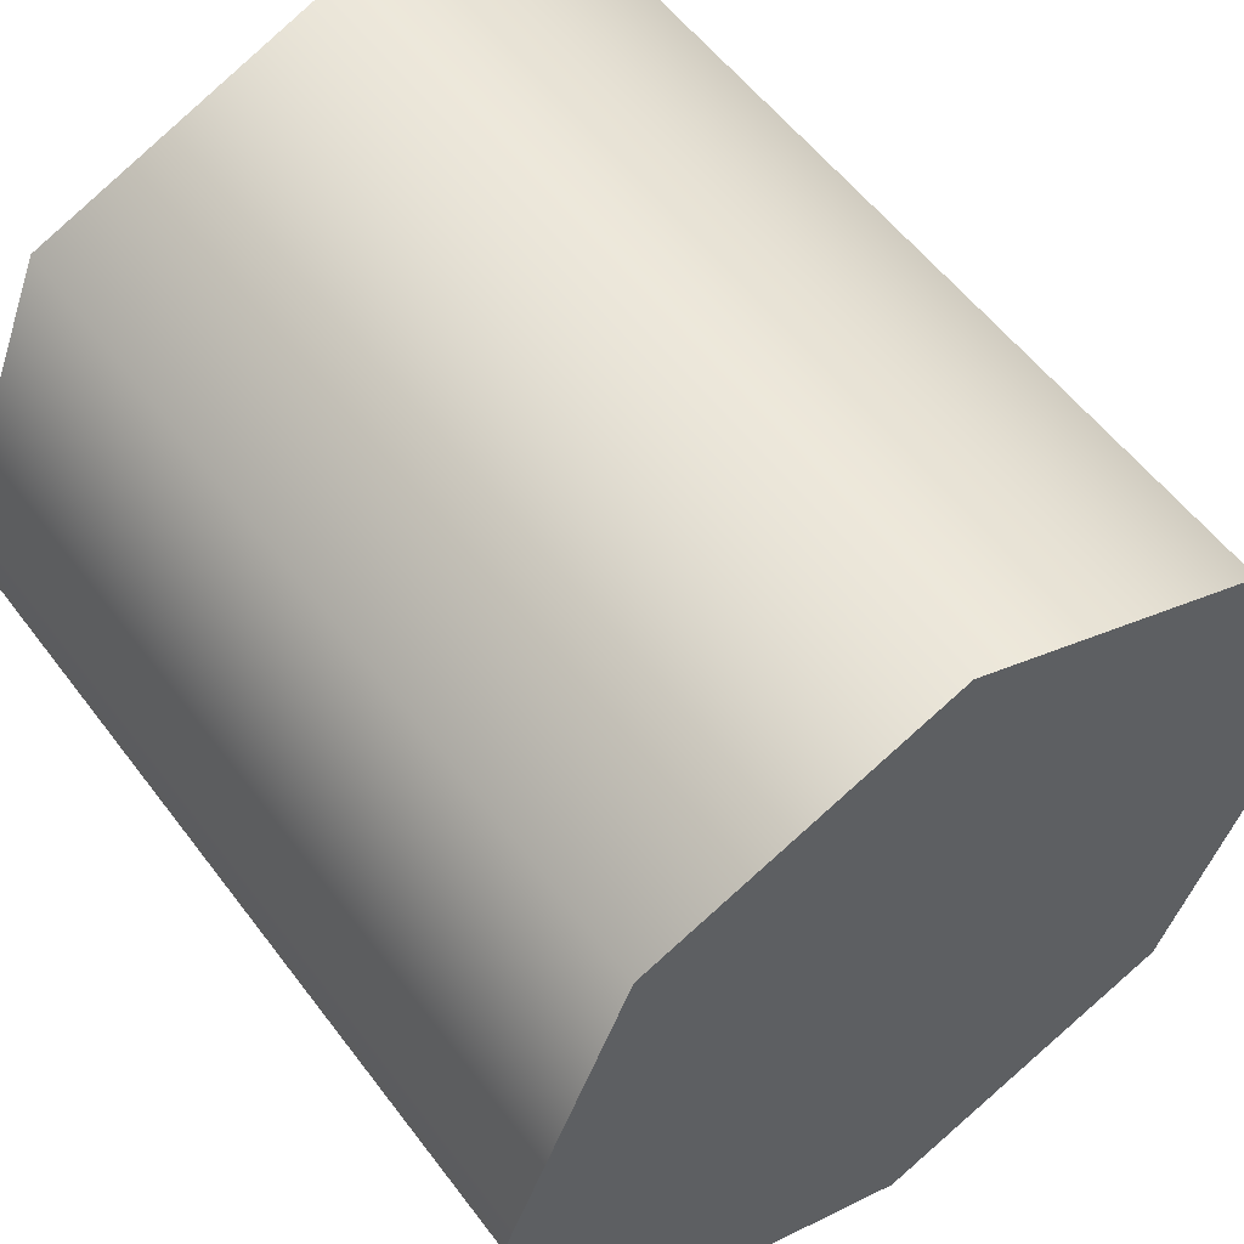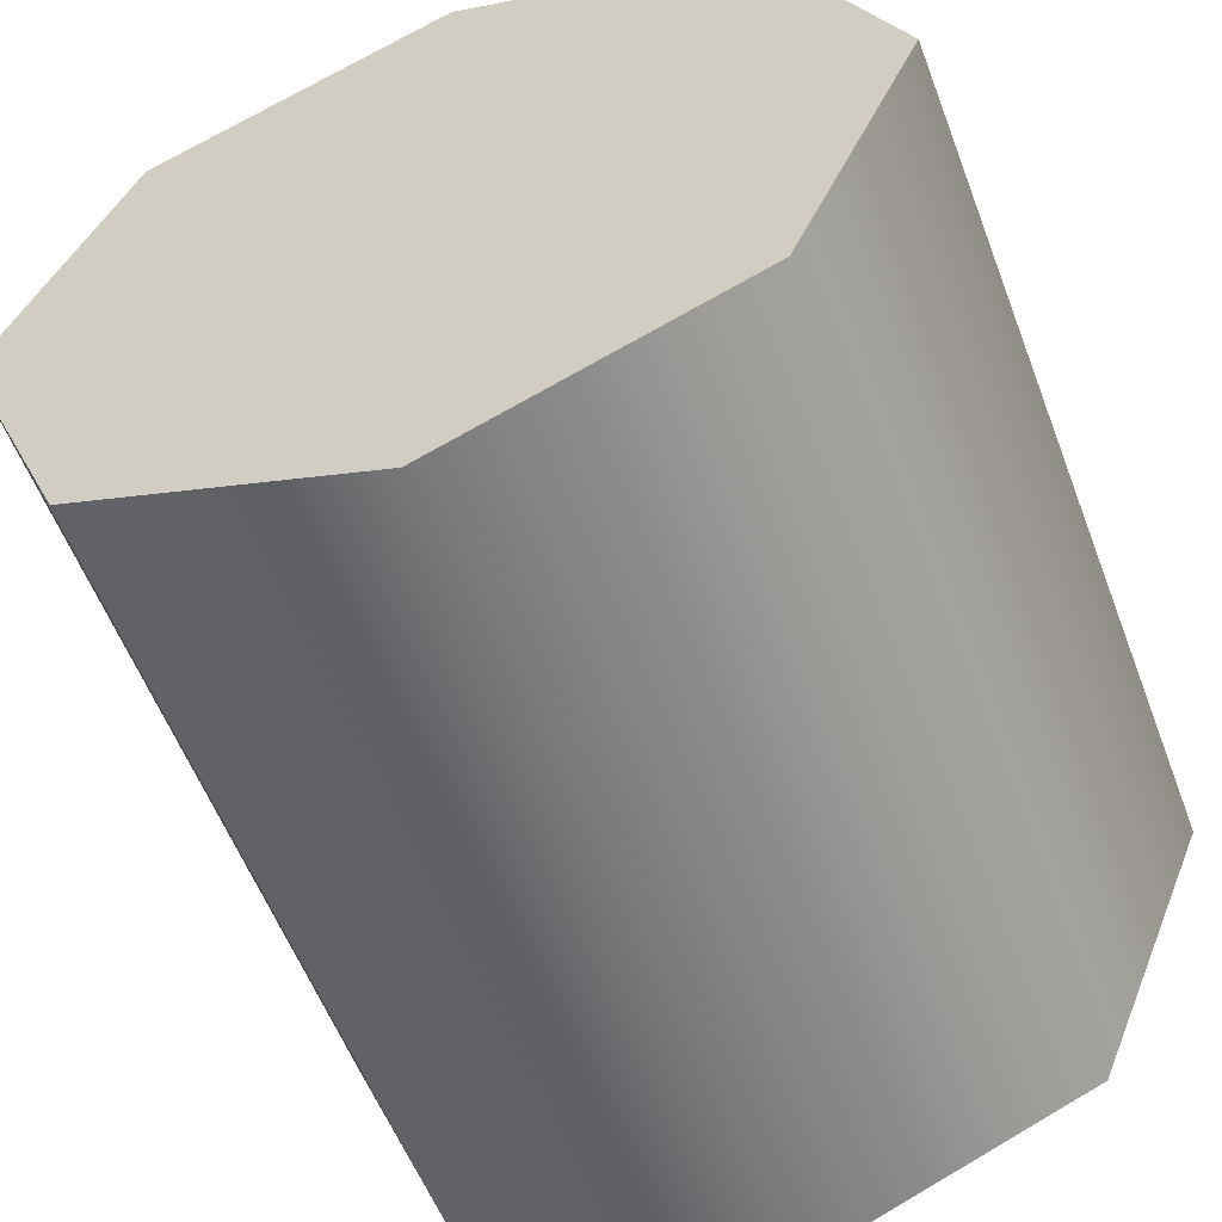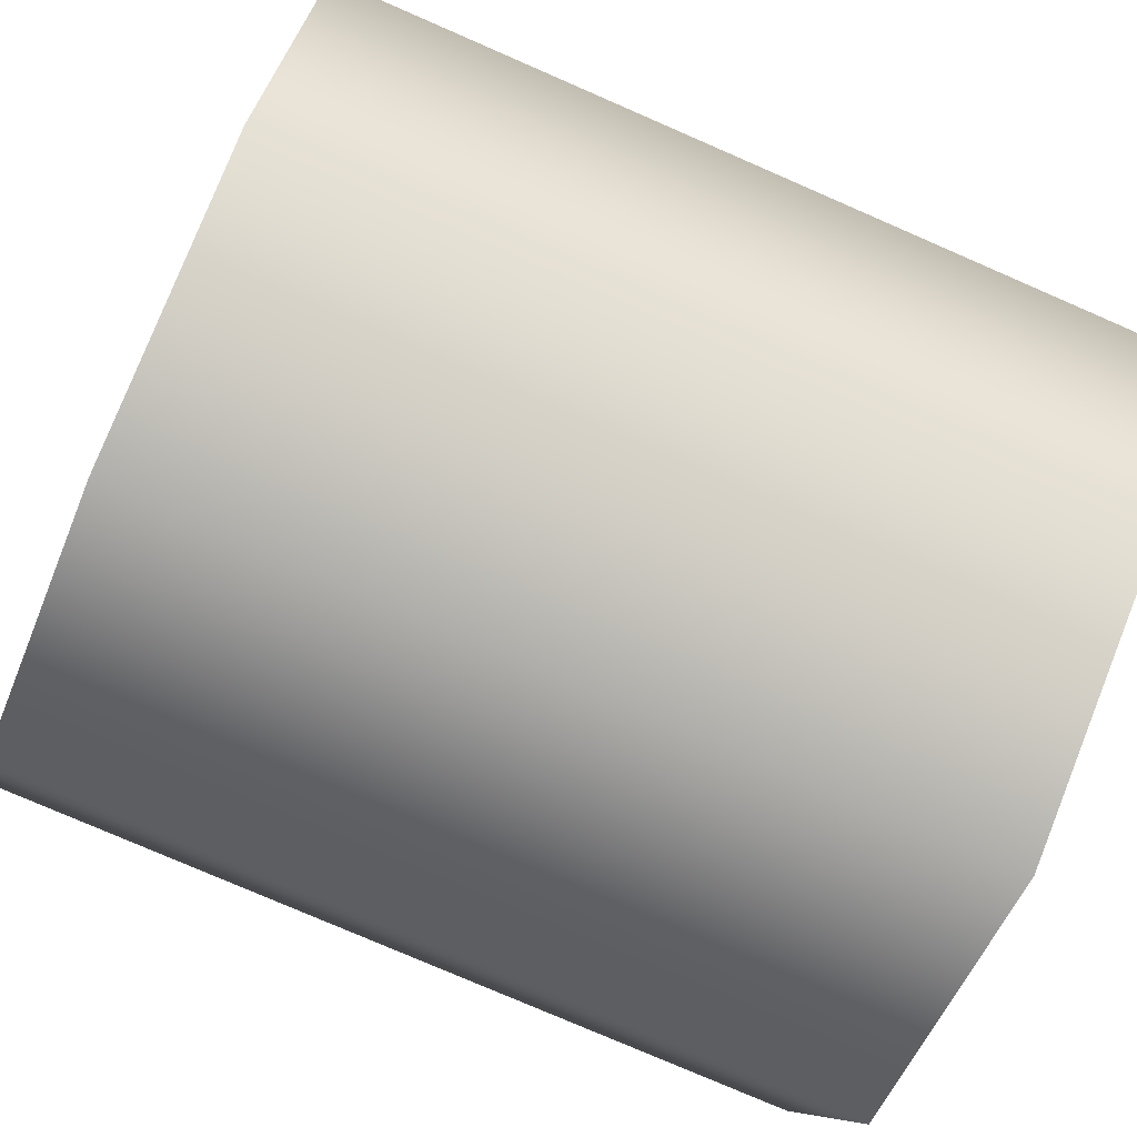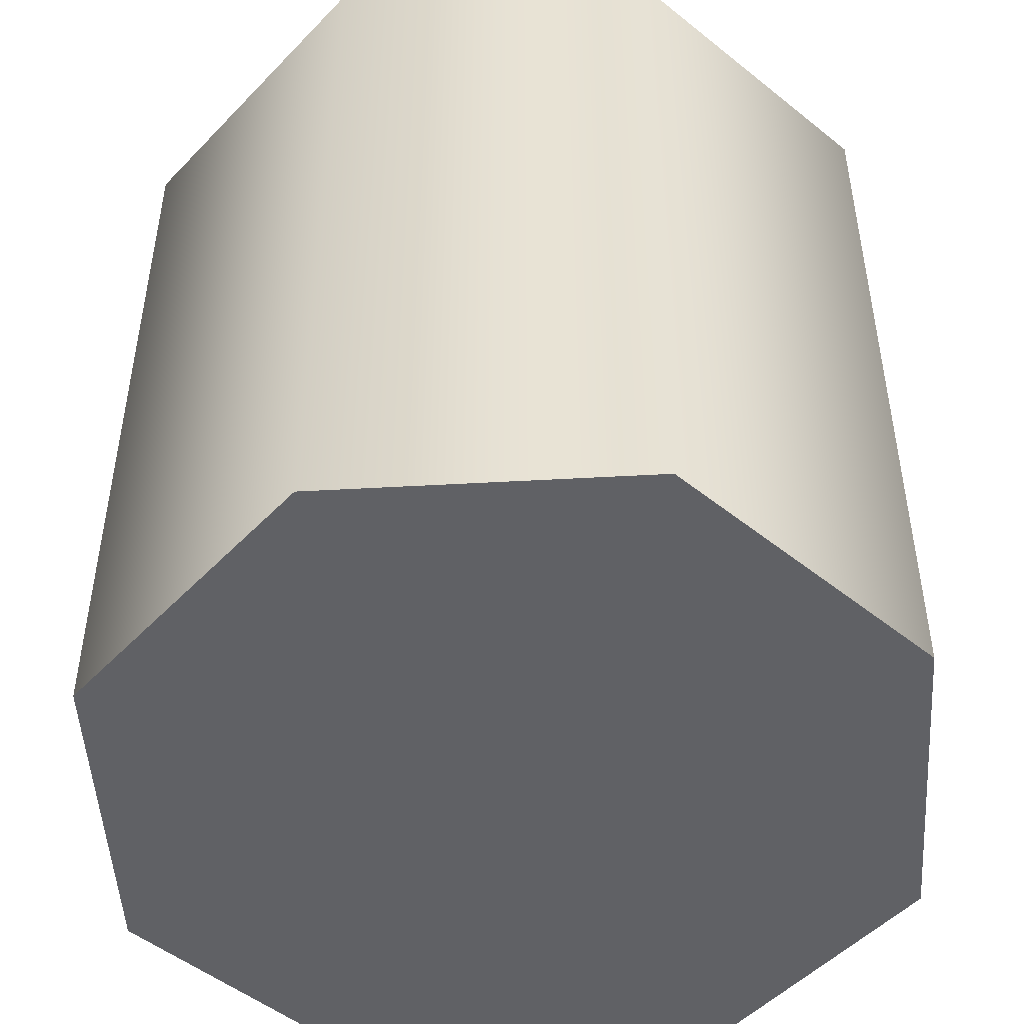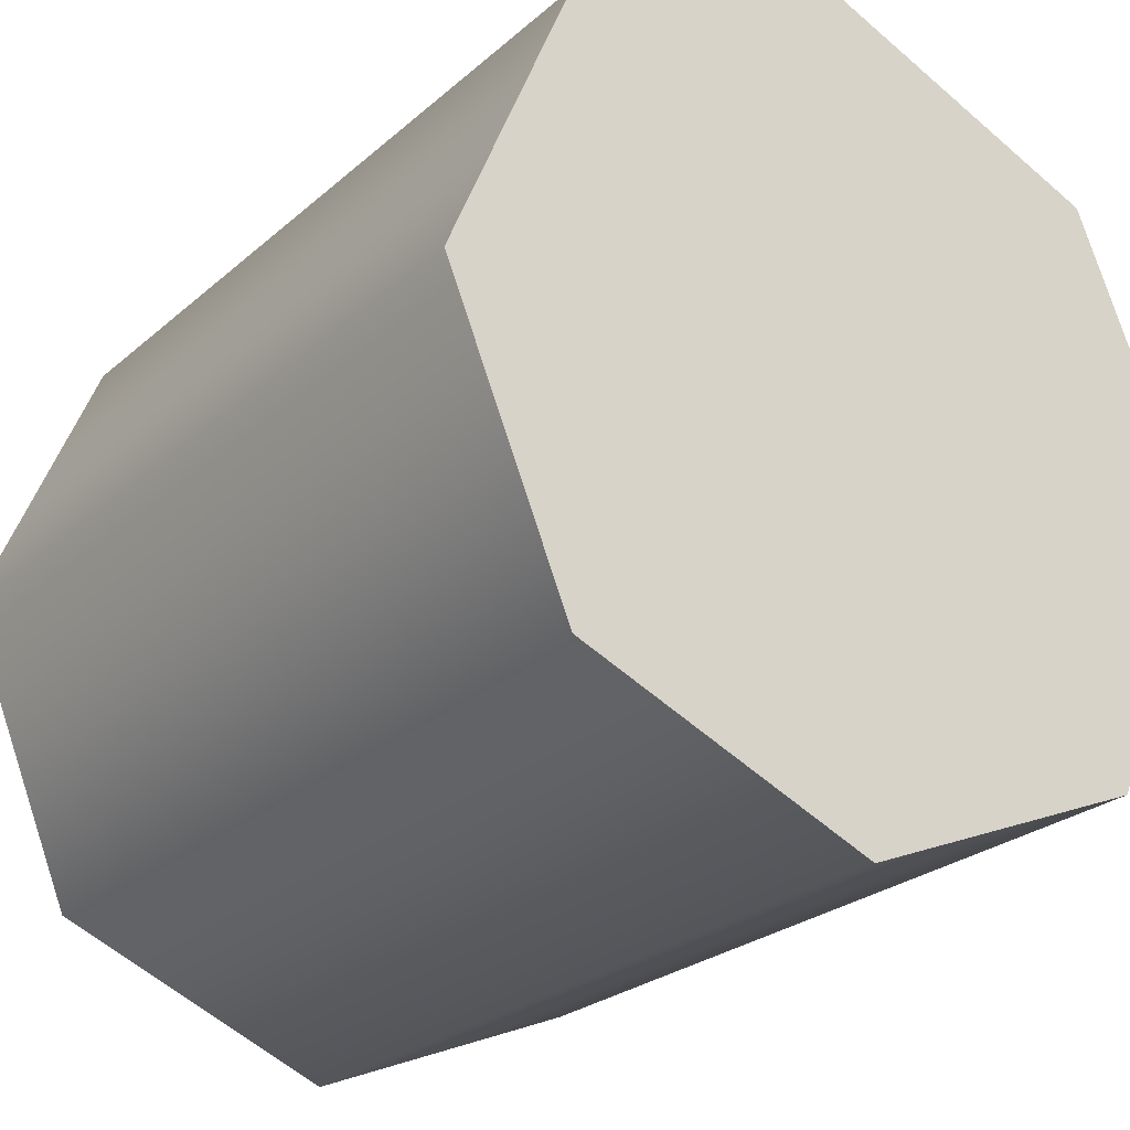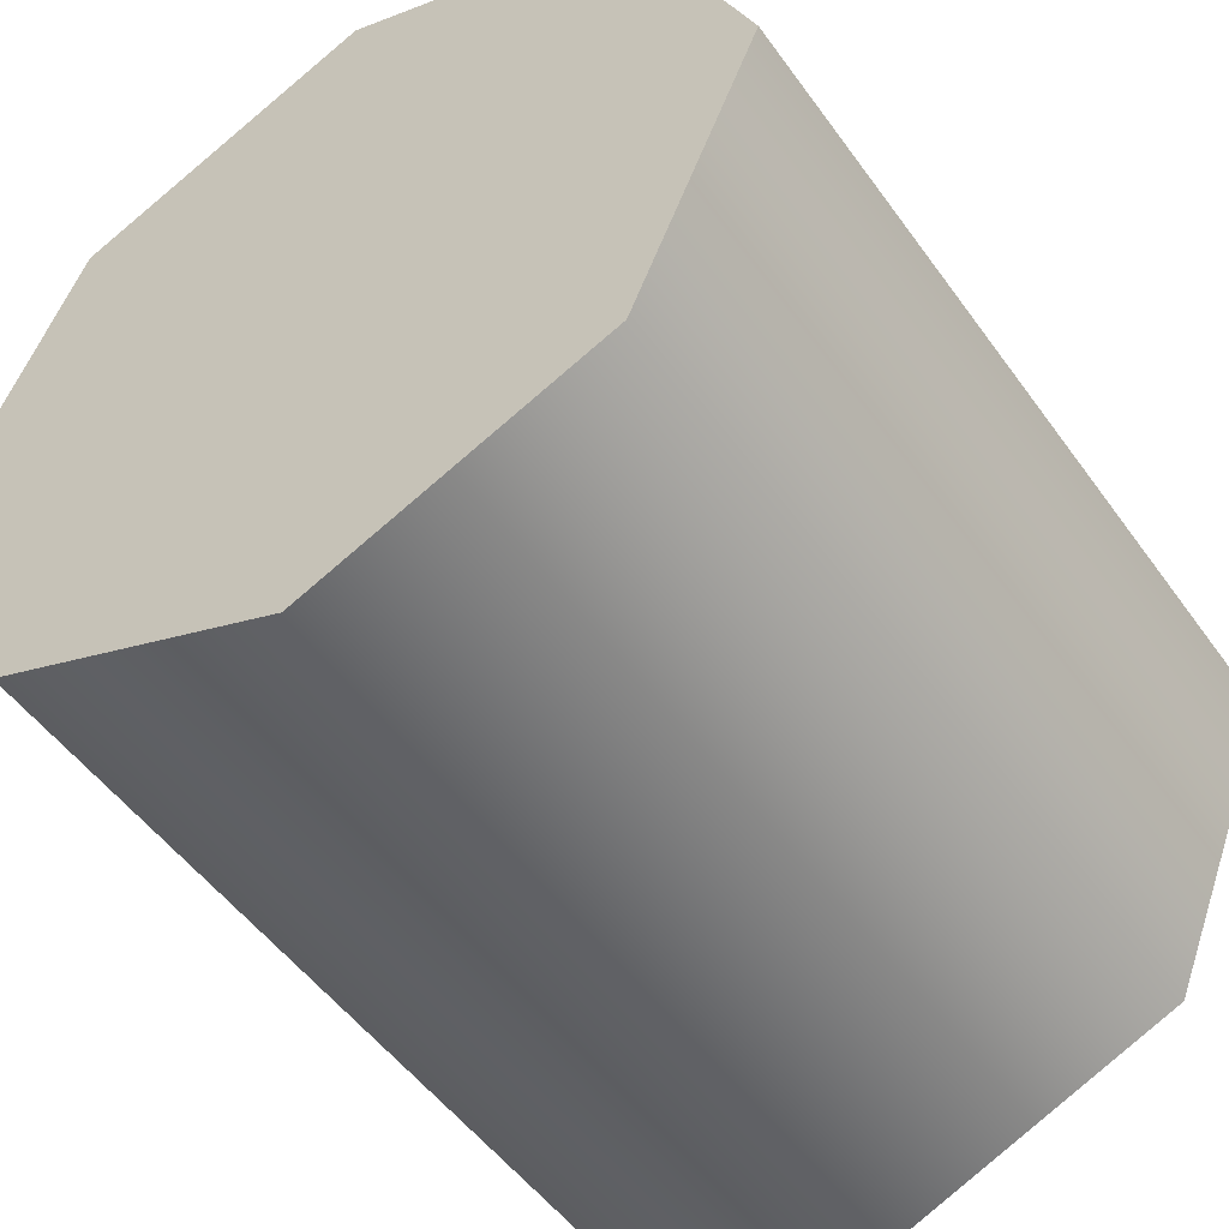
<metadata>
{"format":"obj","ext":"obj","renderer":"f3d","projection":"perspective","resolution":1024,"background":"white","views":[{"elev":55.4,"azim":-36.2,"up":"+Z"},{"elev":-57.1,"azim":-159.3,"up":"+Z"},{"elev":-77.5,"azim":66.5,"up":"+Z"},{"elev":-49.8,"azim":-154.0,"up":"+Y"},{"elev":-25.0,"azim":144.1,"up":"+Z"},{"elev":-50.6,"azim":34.3,"up":"+Z"}]}
</metadata>
<code>
g pb_Mesh-4152788
v -0 0 0
v -0 1 0
v 0.1464 0 0.3536
v 0.1464 1 0.3536
v 0.1464 0 0.3536
v 0.1464 1 0.3536
v 0.5 0 0.5
v 0.5 1 0.5
v 0.5 0 0.5
v 0.5 1 0.5
v 0.8536 0 0.3536
v 0.8536 1 0.3536
v 0.8536 0 0.3536
v 0.8536 1 0.3536
v 1 0 -4.371e-08
v 1 1 -4.371e-08
v 1 0 -4.371e-08
v 1 1 -4.371e-08
v 0.8536 0 -0.3536
v 0.8536 1 -0.3536
v 0.8536 0 -0.3536
v 0.8536 1 -0.3536
v 0.5 0 -0.5
v 0.5 1 -0.5
v 0.5 0 -0.5
v 0.5 1 -0.5
v 0.1464 0 -0.3536
v 0.1464 1 -0.3536
v 0.1464 0 -0.3536
v 0.1464 1 -0.3536
v 0.1464 0 0.3536
v 0.5 0 0
v -0 0 0
v 0.5 0 0.5
v 0.8536 0 0.3536
v 1 0 -4.371e-08
v 0.8536 0 -0.3536
v 0.5 0 -0.5
v 0.1464 0 -0.3536
v -0 1 0
v 0.5 1 0
v 0.1464 1 0.3536
v 0.5 1 0.5
v 0.8536 1 0.3536
v 1 1 -4.371e-08
v 0.8536 1 -0.3536
v 0.5 1 -0.5
v 0.1464 1 -0.3536
g pb_Mesh-4152788_0
f 3 2 1
f 3 4 2
f 7 6 5
f 7 8 6
f 11 10 9
f 11 12 10
f 15 14 13
f 15 16 14
f 19 18 17
f 19 20 18
f 23 22 21
f 23 24 22
f 27 26 25
f 27 28 26
f 1 30 29
f 1 2 30
f 33 32 31
f 31 32 34
f 34 32 35
f 35 32 36
f 36 32 37
f 37 32 38
f 38 32 39
f 39 32 33
f 42 41 40
f 43 41 42
f 44 41 43
f 45 41 44
f 46 41 45
f 47 41 46
f 48 41 47
f 40 41 48

</code>
